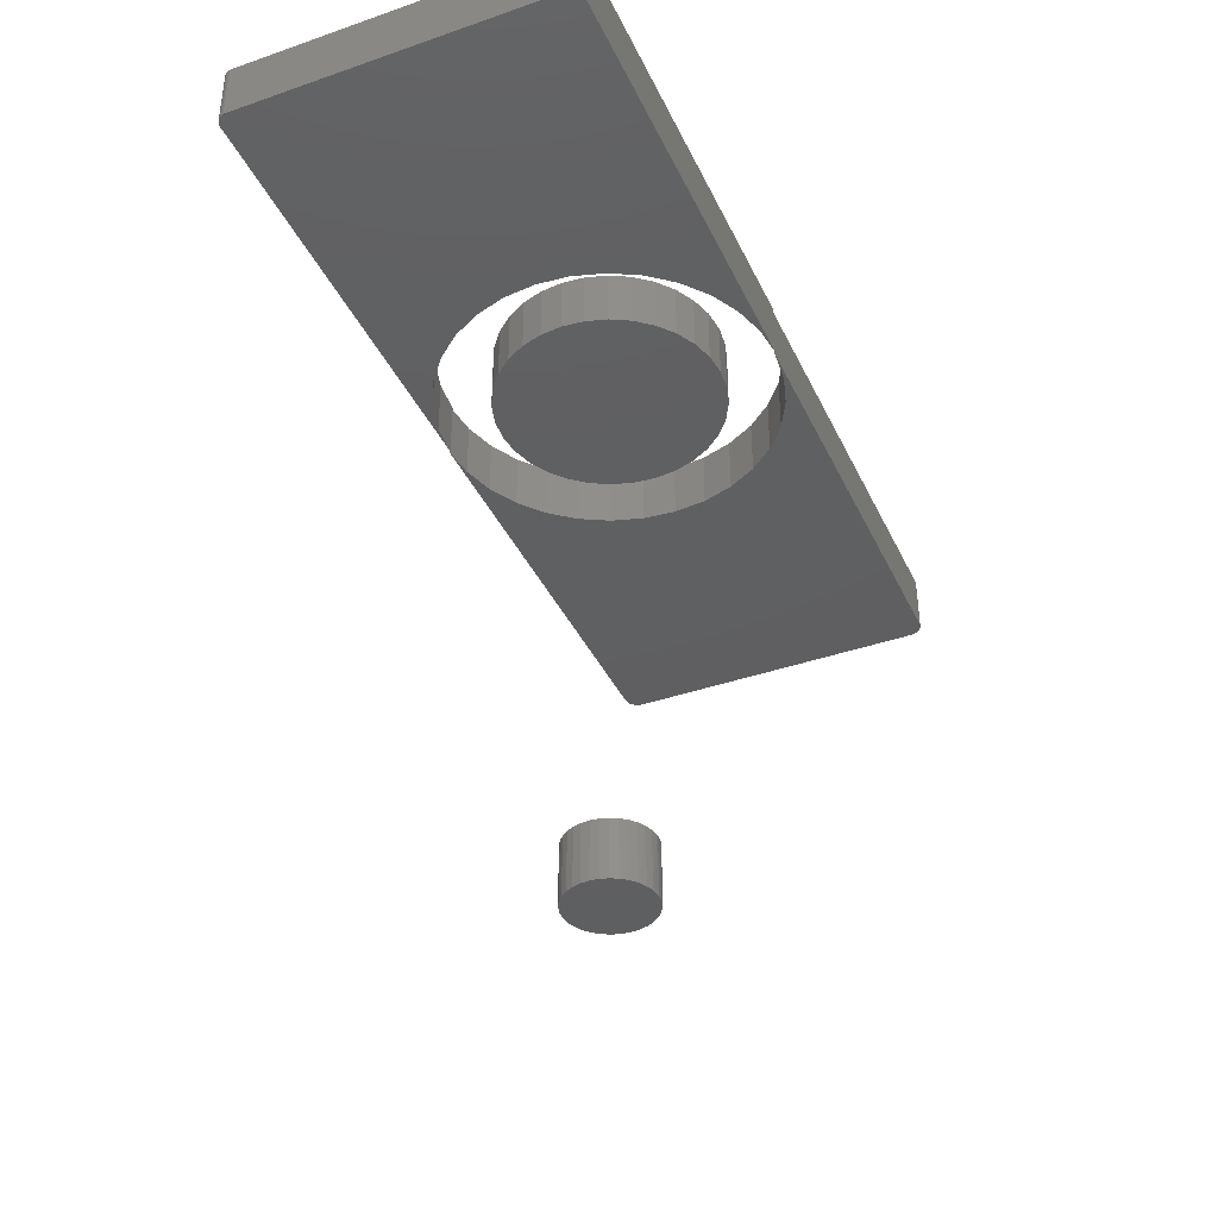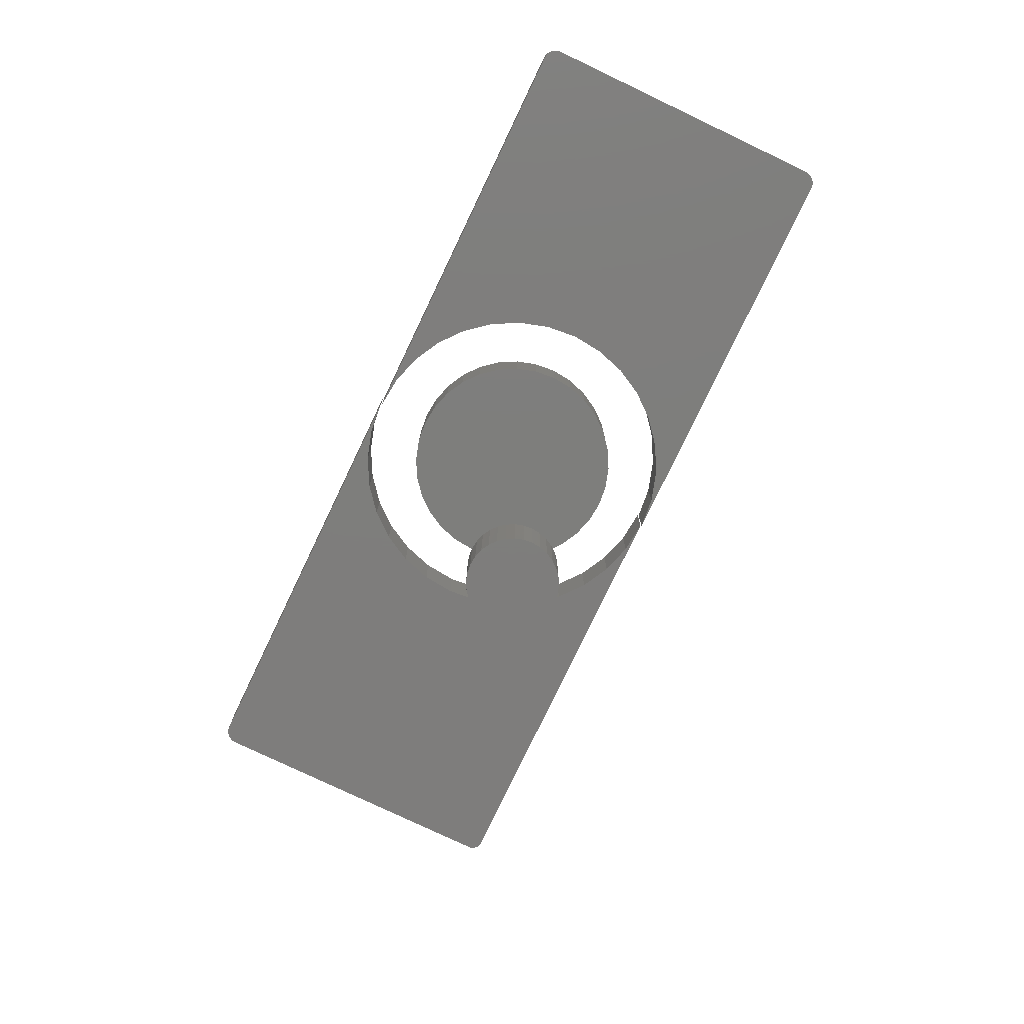
<metadata>
{"format":"stl","ext":"stl","renderer":"f3d","projection":"perspective","resolution":1024,"background":"white","views":[{"elev":-39.1,"azim":-66.6,"up":"+Z"},{"elev":-77.5,"azim":64.5,"up":"+Z"}]}
</metadata>
<code>
# stl→obj: 334 verts, 652 faces
v 0.002138 0.1368 -0.07031
v 0.02883 0.1342 -0.07031
v -0.02456 0.1342 -0.07031
v -0.05023 0.1264 -0.07031
v 0.05451 0.1264 -0.07031
v 0.02883 -0.1342 -0.07031
v -0.02456 -0.1342 -0.07031
v 0.05451 -0.1264 -0.07031
v 0.002138 -0.1368 -0.07031
v -0.05023 -0.1264 -0.07031
v -0.07389 -0.1138 -0.07031
v 0.07816 -0.1138 -0.07031
v -0.09462 -0.09676 -0.07031
v 0.0989 -0.09676 -0.07031
v -0.1116 -0.07603 -0.07031
v 0.1159 -0.07603 -0.07031
v -0.1243 -0.05237 -0.07031
v 0.1286 -0.05237 -0.07031
v -0.1321 -0.0267 -0.07031
v 0.1364 -0.0267 -0.07031
v -0.1347 1.676e-17 -0.07031
v 0.139 0 -0.07031
v -0.1321 0.0267 -0.07031
v 0.1364 0.0267 -0.07031
v -0.1243 0.05237 -0.07031
v 0.1286 0.05237 -0.07031
v -0.1116 0.07603 -0.07031
v 0.1159 0.07603 -0.07031
v -0.09462 0.09676 -0.07031
v 0.0989 0.09676 -0.07031
v -0.07389 0.1138 -0.07031
v 0.07816 0.1138 -0.07031
v -0.02456 0.1342 0
v 0.02883 0.1342 0
v 0.002138 0.1368 0
v -0.05023 0.1264 0
v 0.05451 0.1264 0
v 0.05451 -0.1264 0
v -0.02456 -0.1342 0
v 0.02883 -0.1342 0
v 0.002138 -0.1368 0
v 0.07816 0.1138 0
v -0.07389 0.1138 0
v 0.0989 0.09676 0
v -0.09462 0.09676 0
v 0.1159 0.07603 0
v -0.1116 0.07603 0
v 0.1286 0.05237 0
v -0.1243 0.05237 0
v 0.1364 0.0267 0
v -0.1321 0.0267 0
v 0.139 0 0
v -0.1347 1.676e-17 0
v 0.1364 -0.0267 0
v -0.1321 -0.0267 0
v 0.1286 -0.05237 0
v -0.1243 -0.05237 0
v 0.1159 -0.07603 0
v -0.1116 -0.07603 0
v 0.0989 -0.09676 0
v -0.09462 -0.09676 0
v 0.07816 -0.1138 0
v -0.07389 -0.1138 0
v -0.05023 -0.1264 0
v -0.03987 -0.2008 -0.07031
v -0.5392 -0.2019 -0.07031
v -0.5418 -0.1997 -0.07031
v -0.5362 -0.2035 -0.07031
v -0.533 -0.2044 -0.07031
v -0.5469 -0.1875 -0.07031
v -0.1699 0.1131 -0.07031
v -0.1888 0.07779 -0.07031
v -0.2004 0.03946 -0.07031
v -0.2044 -0.0004112 -0.07031
v -0.2004 -0.04028 -0.07031
v -0.1888 -0.07862 -0.07031
v -0.1699 -0.1139 -0.07031
v -0.1445 -0.1449 -0.07031
v -0.1135 -0.1703 -0.07031
v -0.0782 -0.1892 -0.07031
v -0.5465 -0.1909 -0.07031
v -0.5296 0.2039 -0.07031
v 1.251e-17 0.2039 -0.07031
v -0.03987 0.2 -0.07031
v -0.5353 0.204 -0.07031
v -0.5325 0.2042 -0.07031
v -0.5296 -0.2048 -0.07031
v 0 -0.2048 -0.07031
v -0.0782 0.1884 -0.07031
v -0.5469 0.1924 -0.07031
v -0.546 0.1952 -0.07031
v -0.5447 0.1977 -0.07031
v -0.5429 0.1999 -0.07031
v -0.5406 0.2018 -0.07031
v -0.5381 0.2031 -0.07031
v -0.1135 0.1695 -0.07031
v -0.1445 0.1441 -0.07031
v -0.544 -0.1971 -0.07031
v -0.5456 -0.1941 -0.07031
v -0.5418 -0.1997 0
v -0.5392 -0.2019 0
v -0.03987 -0.2008 0
v -0.533 -0.2044 0
v -0.5362 -0.2035 0
v -0.5469 -0.1875 0
v -0.5465 -0.1909 0
v -0.0782 -0.1892 0
v -0.1135 -0.1703 0
v -0.1445 -0.1449 0
v -0.1699 -0.1139 0
v -0.1888 -0.07862 0
v -0.2004 -0.04028 0
v -0.2044 -0.0004112 0
v -0.2004 0.03946 0
v -0.1888 0.07779 0
v -0.1699 0.1131 0
v -0.5296 0.2039 0
v -0.5325 0.2042 0
v -0.5353 0.204 0
v -0.03987 0.2 0
v 1.251e-17 0.2039 0
v -0.5296 -0.2048 0
v 0 -0.2048 0
v -0.5381 0.2031 0
v -0.5406 0.2018 0
v -0.5429 0.1999 0
v -0.5447 0.1977 0
v -0.546 0.1952 0
v -0.5469 0.1924 0
v -0.0782 0.1884 0
v -0.1445 0.1441 0
v -0.1135 0.1695 0
v -0.5456 -0.1941 0
v -0.544 -0.1971 0
v 0 -0.2031 -0.07031
v 0.5362 -0.2018 -0.07031
v 0.5296 -0.2031 -0.07031
v 0.533 -0.2028 -0.07031
v 0.5392 -0.2002 -0.07031
v 0.03987 -0.1992 -0.07031
v 0.5418 -0.1981 -0.07031
v 0.5469 0.1883 -0.07031
v 0.5469 -0.1859 -0.07031
v 0.1699 0.1148 -0.07031
v 0.1445 0.1457 -0.07031
v 0.1135 0.1712 -0.07031
v 0.0782 0.19 -0.07031
v 0.5465 0.1917 -0.07031
v 0.5465 -0.1892 -0.07031
v 0.0782 -0.1876 -0.07031
v 0.1135 -0.1687 -0.07031
v 0.1445 -0.1433 -0.07031
v 0.1699 -0.1123 -0.07031
v 0.1888 -0.07697 -0.07031
v 0.2004 -0.03863 -0.07031
v 0.2044 0.001234 -0.07031
v 0.2004 0.0411 -0.07031
v 0.1888 0.07944 -0.07031
v 0.03987 0.2017 -0.07031
v 0 0.2056 -0.07031
v 0.5296 0.2056 -0.07031
v 0.533 0.2053 -0.07031
v 0.5362 0.2043 -0.07031
v 0.5392 0.2027 -0.07031
v 0.5418 0.2005 -0.07031
v 0.544 0.1979 -0.07031
v 0.5456 0.1949 -0.07031
v 0.5456 -0.1925 -0.07031
v 0.544 -0.1954 -0.07031
v 0.5296 -0.2031 0
v 0.5362 -0.2018 0
v 0 -0.2031 0
v 0.533 -0.2028 0
v 0.5418 -0.1981 0
v 0.03987 -0.1992 0
v 0.5392 -0.2002 0
v 0.5469 0.1883 0
v 0.5465 0.1917 0
v 0.0782 0.19 0
v 0.1135 0.1712 0
v 0.1445 0.1457 0
v 0.1699 0.1148 0
v 0.5469 -0.1859 0
v 0.1888 0.07944 0
v 0.2004 0.0411 0
v 0.2044 0.001234 0
v 0.2004 -0.03863 0
v 0.1888 -0.07697 0
v 0.1699 -0.1123 0
v 0.1445 -0.1433 0
v 0.1135 -0.1687 0
v 0.0782 -0.1876 0
v 0.5465 -0.1892 0
v 0.03987 0.2017 0
v 0.5418 0.2005 0
v 0.5392 0.2027 0
v 0.5362 0.2043 0
v 0.533 0.2053 0
v 0.5296 0.2056 0
v 0 0.2056 0
v 0.5456 0.1949 0
v 0.544 0.1979 0
v 0.544 -0.1954 0
v 0.5456 -0.1925 0
v -0.0006168 0.05124 -0.6797
v 0.002138 0.0435 -0.6797
v 0.003719 0.05129 -0.6797
v -0.01023 0.0498 -0.6797
v -0.0006168 -0.05124 -0.6797
v 0.002138 -0.0435 -0.6797
v -0.01023 -0.0498 -0.6797
v 0.003719 -0.05129 -0.6797
v 0.02287 -0.04694 -0.6797
v 0.0135 -0.05004 -0.6797
v -0.01939 0.04658 -0.6797
v -0.02779 0.04169 -0.6797
v -0.006349 0.04267 -0.6797
v -0.01451 0.04019 -0.6797
v -0.03511 0.0353 -0.6797
v -0.02203 0.03617 -0.6797
v -0.02862 0.03076 -0.6797
v -0.04109 0.02764 -0.6797
v -0.03403 0.02417 -0.6797
v -0.04553 0.019 -0.6797
v -0.03805 0.01665 -0.6797
v -0.04826 0.009673 -0.6797
v -0.04053 0.008487 -0.6797
v -0.03805 -0.01665 -0.6797
v -0.04053 -0.008487 -0.6797
v -0.04826 -0.009673 -0.6797
v -0.04553 -0.019 -0.6797
v -0.03403 -0.02417 -0.6797
v -0.04109 -0.02764 -0.6797
v -0.02862 -0.03076 -0.6797
v -0.03511 -0.0353 -0.6797
v -0.02203 -0.03617 -0.6797
v -0.02779 -0.04169 -0.6797
v -0.01451 -0.04019 -0.6797
v -0.006349 -0.04267 -0.6797
v -0.01939 -0.04658 -0.6797
v 0.0135 0.05004 -0.6797
v 0.02287 0.04694 -0.6797
v 0.01063 0.04267 -0.6797
v 0.03146 0.04211 -0.6797
v 0.01879 0.04019 -0.6797
v 0.02631 0.03617 -0.6797
v 0.03898 0.03572 -0.6797
v 0.0329 0.03076 -0.6797
v 0.04513 0.02801 -0.6797
v 0.03831 0.02417 -0.6797
v 0.0497 0.01927 -0.6797
v 0.04233 0.01665 -0.6797
v 0.05251 0.009817 -0.6797
v 0.04481 0.008487 -0.6797
v 0.04564 0 -0.6797
v 0.05251 -0.009817 -0.6797
v 0.04481 -0.008487 -0.6797
v 0.04233 -0.01665 -0.6797
v 0.0497 -0.01927 -0.6797
v 0.03831 -0.02417 -0.6797
v 0.04513 -0.02801 -0.6797
v 0.0329 -0.03076 -0.6797
v 0.03898 -0.03572 -0.6797
v 0.02631 -0.03617 -0.6797
v 0.01879 -0.04019 -0.6797
v 0.03146 -0.04211 -0.6797
v 0.01063 -0.04267 -0.6797
v 0.05345 0 -0.6797
v -0.04918 6.284e-18 -0.6797
v -0.04137 2.465e-17 -0.6797
v -0.007873 -0.05033 -0.75
v 0.002138 -0.05132 -0.75
v 0.02178 -0.04741 -0.75
v 0.01215 -0.05033 -0.75
v -0.0175 -0.04741 -0.75
v -0.02637 -0.04267 -0.75
v -0.03415 -0.03629 -0.75
v -0.04053 -0.02851 -0.75
v -0.04527 -0.01964 -0.75
v 0.05345 0 -0.75
v 0.05247 -0.01001 -0.75
v 0.04955 -0.01964 -0.75
v 0.04481 -0.02851 -0.75
v 0.03842 -0.03629 -0.75
v 0.03065 -0.04267 -0.75
v -0.04918 6.284e-18 -0.75
v -0.04819 -0.01001 -0.75
v -0.007873 0.05033 -0.75
v 0.002138 0.05132 -0.75
v -0.04053 0.02851 -0.75
v -0.03415 0.03629 -0.75
v -0.02637 0.04267 -0.75
v -0.0175 0.04741 -0.75
v 0.02178 0.04741 -0.75
v 0.01215 0.05033 -0.75
v 0.03065 0.04267 -0.75
v -0.04819 0.01001 -0.75
v -0.04527 0.01964 -0.75
v 0.05247 0.01001 -0.75
v 0.04955 0.01964 -0.75
v 0.04481 0.02851 -0.75
v 0.03842 0.03629 -0.75
v 0.002138 0.0435 -0.7422
v -0.006349 0.04267 -0.7422
v -0.01451 0.04019 -0.7422
v -0.02203 0.03617 -0.7422
v -0.02862 0.03076 -0.7422
v -0.03403 0.02417 -0.7422
v -0.03805 0.01665 -0.7422
v -0.04053 0.008487 -0.7422
v -0.04137 2.465e-17 -0.7422
v 0.01063 0.04267 -0.7422
v 0.01879 0.04019 -0.7422
v 0.02631 0.03617 -0.7422
v 0.0329 0.03076 -0.7422
v 0.03831 0.02417 -0.7422
v 0.04233 0.01665 -0.7422
v 0.04481 0.008487 -0.7422
v 0.04564 -4.929e-17 -0.7422
v 0.002138 -0.0435 -0.7422
v 0.01063 -0.04267 -0.7422
v 0.01879 -0.04019 -0.7422
v 0.02631 -0.03617 -0.7422
v 0.0329 -0.03076 -0.7422
v 0.03831 -0.02417 -0.7422
v 0.04233 -0.01665 -0.7422
v 0.04481 -0.008487 -0.7422
v -0.006349 -0.04267 -0.7422
v -0.01451 -0.04019 -0.7422
v -0.02203 -0.03617 -0.7422
v -0.02862 -0.03076 -0.7422
v -0.03403 -0.02417 -0.7422
v -0.03805 -0.01665 -0.7422
v -0.04053 -0.008487 -0.7422
f 1 2 3
f 4 3 2
f 5 4 2
f 6 7 8
f 9 7 6
f 7 10 8
f 8 10 11
f 8 11 12
f 12 11 13
f 12 13 14
f 14 13 15
f 14 15 16
f 16 15 17
f 16 17 18
f 18 17 19
f 18 19 20
f 20 19 21
f 20 21 22
f 22 21 23
f 22 23 24
f 24 23 25
f 24 25 26
f 26 25 27
f 26 27 28
f 28 27 29
f 28 29 30
f 30 29 31
f 30 31 32
f 32 31 4
f 32 4 5
f 33 34 35
f 34 33 36
f 34 36 37
f 38 39 40
f 40 39 41
f 37 36 42
f 42 36 43
f 42 43 44
f 44 43 45
f 44 45 46
f 46 45 47
f 46 47 48
f 48 47 49
f 48 49 50
f 50 49 51
f 50 51 52
f 52 51 53
f 52 53 54
f 54 53 55
f 54 55 56
f 56 55 57
f 56 57 58
f 58 57 59
f 58 59 60
f 60 59 61
f 60 61 62
f 62 61 63
f 62 63 38
f 38 63 64
f 38 64 39
f 22 52 20
f 20 52 54
f 20 54 18
f 18 54 56
f 18 56 16
f 16 56 58
f 16 58 14
f 14 58 60
f 14 60 12
f 12 60 62
f 12 62 8
f 8 62 38
f 8 38 6
f 6 38 40
f 6 40 9
f 9 40 41
f 9 41 7
f 7 41 39
f 7 39 10
f 10 39 64
f 10 64 11
f 11 64 63
f 11 63 13
f 13 63 61
f 13 61 15
f 15 61 59
f 15 59 17
f 17 59 57
f 17 57 19
f 19 57 55
f 19 55 21
f 21 55 53
f 21 53 23
f 23 53 51
f 23 51 25
f 25 51 49
f 25 49 27
f 27 49 47
f 27 47 29
f 29 47 45
f 29 45 31
f 31 45 43
f 31 43 4
f 4 43 36
f 4 36 3
f 3 36 33
f 3 33 1
f 1 33 35
f 1 35 2
f 2 35 34
f 2 34 5
f 5 34 37
f 5 37 32
f 32 37 42
f 32 42 30
f 30 42 44
f 30 44 28
f 28 44 46
f 28 46 26
f 26 46 48
f 26 48 24
f 24 48 50
f 24 50 22
f 22 50 52
f 65 66 67
f 68 66 69
f 70 71 72
f 70 72 73
f 70 73 74
f 70 74 75
f 70 75 76
f 70 76 77
f 70 77 78
f 70 78 79
f 70 79 80
f 70 80 81
f 82 83 84
f 82 84 85
f 82 85 86
f 87 69 66
f 87 66 65
f 87 65 88
f 84 89 90
f 84 90 91
f 84 91 92
f 84 92 93
f 84 93 94
f 84 94 95
f 84 95 85
f 90 89 96
f 90 96 97
f 90 97 71
f 90 71 70
f 80 65 67
f 80 67 98
f 80 98 99
f 80 99 81
f 100 101 102
f 103 101 104
f 105 106 107
f 105 107 108
f 105 108 109
f 105 109 110
f 105 110 111
f 105 111 112
f 105 112 113
f 105 113 114
f 105 114 115
f 105 115 116
f 117 118 119
f 117 119 120
f 117 120 121
f 122 123 102
f 122 102 101
f 122 101 103
f 120 119 124
f 120 124 125
f 120 125 126
f 120 126 127
f 120 127 128
f 120 128 129
f 120 129 130
f 129 105 116
f 129 116 131
f 129 131 132
f 129 132 130
f 107 106 133
f 107 133 134
f 107 134 100
f 107 100 102
f 90 70 129
f 129 70 105
f 90 129 91
f 91 129 128
f 91 128 92
f 92 128 127
f 92 127 93
f 93 127 126
f 93 126 94
f 94 126 125
f 94 125 95
f 95 125 124
f 95 124 85
f 85 124 119
f 85 119 86
f 86 119 118
f 86 118 82
f 82 118 117
f 83 82 121
f 121 82 117
f 74 112 75
f 75 112 111
f 75 111 76
f 76 111 110
f 76 110 77
f 77 110 109
f 77 109 78
f 78 109 108
f 78 108 79
f 79 108 107
f 79 107 80
f 80 107 102
f 80 102 65
f 65 102 123
f 65 123 88
f 112 74 113
f 113 74 73
f 113 73 114
f 114 73 72
f 114 72 115
f 115 72 71
f 115 71 116
f 116 71 97
f 116 97 131
f 131 97 96
f 131 96 132
f 132 96 89
f 132 89 130
f 130 89 84
f 130 84 120
f 120 84 83
f 120 83 121
f 87 88 122
f 122 88 123
f 87 122 69
f 69 122 103
f 69 103 68
f 68 103 104
f 68 104 66
f 66 104 101
f 66 101 67
f 67 101 100
f 67 100 98
f 98 100 134
f 98 134 99
f 99 134 133
f 99 133 81
f 81 133 106
f 81 106 70
f 70 106 105
f 135 136 137
f 136 138 137
f 139 140 141
f 140 139 136
f 140 136 135
f 142 143 144
f 142 144 145
f 142 145 146
f 142 146 147
f 142 147 148
f 143 149 150
f 143 150 151
f 143 151 152
f 143 152 153
f 143 153 154
f 143 154 155
f 143 155 156
f 143 156 157
f 143 157 158
f 143 158 144
f 159 160 161
f 159 161 162
f 159 162 163
f 159 163 164
f 159 164 165
f 159 165 147
f 147 165 166
f 147 166 167
f 147 167 148
f 150 149 168
f 150 168 169
f 150 169 141
f 150 141 140
f 170 171 172
f 170 173 171
f 174 175 176
f 171 176 175
f 172 171 175
f 177 178 179
f 177 179 180
f 177 180 181
f 177 181 182
f 177 182 183
f 183 182 184
f 183 184 185
f 183 185 186
f 183 186 187
f 183 187 188
f 183 188 189
f 183 189 190
f 183 190 191
f 183 191 192
f 183 192 193
f 194 179 195
f 194 195 196
f 194 196 197
f 194 197 198
f 194 198 199
f 194 199 200
f 179 178 201
f 179 201 202
f 179 202 195
f 192 175 174
f 192 174 203
f 192 203 204
f 192 204 193
f 156 185 157
f 157 185 184
f 157 184 158
f 158 184 182
f 158 182 144
f 144 182 181
f 144 181 145
f 145 181 180
f 145 180 146
f 146 180 179
f 146 179 147
f 147 179 194
f 147 194 159
f 159 194 200
f 159 200 160
f 185 156 186
f 186 156 155
f 186 155 187
f 187 155 154
f 187 154 188
f 188 154 153
f 188 153 189
f 189 153 152
f 189 152 190
f 190 152 151
f 190 151 191
f 191 151 150
f 191 150 192
f 192 150 140
f 192 140 175
f 175 140 135
f 175 135 172
f 161 160 199
f 199 160 200
f 161 199 162
f 162 199 198
f 162 198 163
f 163 198 197
f 163 197 164
f 164 197 196
f 164 196 165
f 165 196 195
f 165 195 166
f 166 195 202
f 166 202 167
f 167 202 201
f 167 201 148
f 148 201 178
f 148 178 142
f 142 178 177
f 143 142 183
f 183 142 177
f 143 183 149
f 149 183 193
f 149 193 168
f 168 193 204
f 168 204 169
f 169 204 203
f 169 203 141
f 141 203 174
f 141 174 139
f 139 174 176
f 139 176 136
f 136 176 171
f 136 171 138
f 138 171 173
f 138 173 137
f 137 173 170
f 135 137 172
f 172 137 170
f 205 206 207
f 205 208 206
f 209 210 211
f 209 212 210
f 212 213 210
f 212 214 213
f 206 208 215
f 206 215 216
f 206 216 217
f 218 217 216
f 216 219 218
f 218 219 220
f 221 220 219
f 219 222 221
f 223 221 222
f 222 224 223
f 223 224 225
f 225 224 226
f 225 226 227
f 228 229 230
f 230 231 228
f 232 228 231
f 231 233 232
f 232 233 234
f 234 233 235
f 234 235 236
f 236 235 237
f 238 236 237
f 238 237 239
f 239 237 240
f 210 239 240
f 210 240 211
f 207 206 241
f 206 242 241
f 242 206 243
f 242 243 244
f 244 243 245
f 244 245 246
f 244 246 247
f 247 246 248
f 247 248 249
f 249 248 250
f 249 250 251
f 250 252 251
f 253 251 252
f 252 254 253
f 255 253 254
f 256 257 258
f 256 258 259
f 259 258 260
f 259 260 261
f 260 262 261
f 263 261 262
f 263 262 264
f 263 264 265
f 263 265 266
f 266 265 267
f 266 267 213
f 213 267 210
f 268 253 255
f 268 255 257
f 268 257 256
f 269 230 229
f 269 229 270
f 269 270 227
f 269 227 226
f 209 271 272
f 209 211 271
f 273 214 274
f 275 271 211
f 211 240 275
f 276 275 240
f 240 237 276
f 277 276 237
f 237 235 277
f 278 277 235
f 235 233 278
f 279 278 233
f 212 209 272
f 212 272 274
f 212 274 214
f 280 268 281
f 281 268 256
f 281 256 282
f 282 256 259
f 282 259 283
f 283 259 261
f 283 261 284
f 284 261 263
f 284 263 285
f 285 263 266
f 285 266 273
f 273 266 213
f 273 213 214
f 269 286 230
f 230 286 287
f 230 287 231
f 231 287 279
f 231 279 233
f 205 288 208
f 205 289 288
f 290 219 291
f 291 219 216
f 291 216 292
f 292 216 215
f 292 215 293
f 293 215 208
f 293 208 288
f 294 295 241
f 241 242 294
f 296 294 242
f 207 241 295
f 207 295 289
f 207 289 205
f 286 269 297
f 297 269 226
f 297 226 298
f 298 226 224
f 298 224 290
f 290 224 222
f 290 222 219
f 268 280 253
f 253 280 299
f 253 299 251
f 251 299 300
f 251 300 249
f 249 300 301
f 249 301 247
f 247 301 302
f 247 302 244
f 244 302 296
f 244 296 242
f 303 217 304
f 304 217 218
f 304 218 305
f 305 218 220
f 305 220 306
f 306 220 221
f 306 221 307
f 307 221 223
f 307 223 308
f 308 223 225
f 308 225 309
f 309 225 227
f 309 227 310
f 310 227 270
f 310 270 311
f 217 303 206
f 206 303 312
f 206 312 243
f 243 312 313
f 243 313 245
f 245 313 314
f 245 314 246
f 246 314 315
f 246 315 248
f 248 315 316
f 248 316 250
f 250 316 317
f 250 317 252
f 252 317 318
f 252 318 254
f 254 318 319
f 254 319 255
f 320 267 321
f 321 267 265
f 321 265 322
f 322 265 264
f 322 264 323
f 323 264 262
f 323 262 324
f 324 262 260
f 324 260 325
f 325 260 258
f 325 258 326
f 326 258 257
f 326 257 327
f 327 257 255
f 327 255 319
f 267 320 210
f 210 320 328
f 210 328 239
f 239 328 329
f 239 329 238
f 238 329 330
f 238 330 236
f 236 330 331
f 236 331 234
f 234 331 332
f 234 332 232
f 232 332 333
f 232 333 228
f 228 333 334
f 228 334 229
f 229 334 311
f 229 311 270
f 303 304 305
f 312 303 305
f 312 305 313
f 313 305 306
f 313 306 314
f 314 306 307
f 314 307 315
f 315 307 308
f 315 308 316
f 316 308 309
f 316 309 317
f 317 309 310
f 317 310 318
f 327 333 326
f 326 333 332
f 326 332 325
f 325 332 331
f 325 331 324
f 324 331 330
f 324 330 323
f 323 330 329
f 323 329 322
f 322 329 328
f 322 328 320
f 322 320 321
f 318 310 319
f 319 310 311
f 319 311 327
f 327 311 334
f 327 334 333
f 293 288 289
f 293 289 295
f 294 293 295
f 292 293 294
f 296 292 294
f 291 292 296
f 302 291 296
f 290 291 302
f 301 290 302
f 298 290 301
f 300 298 301
f 297 298 300
f 299 297 300
f 282 279 281
f 278 279 282
f 283 278 282
f 277 278 283
f 284 277 283
f 276 277 284
f 285 276 284
f 275 276 285
f 273 275 285
f 271 275 273
f 272 271 273
f 274 272 273
f 279 287 281
f 281 287 286
f 281 286 280
f 280 286 297
f 280 297 299

</code>
